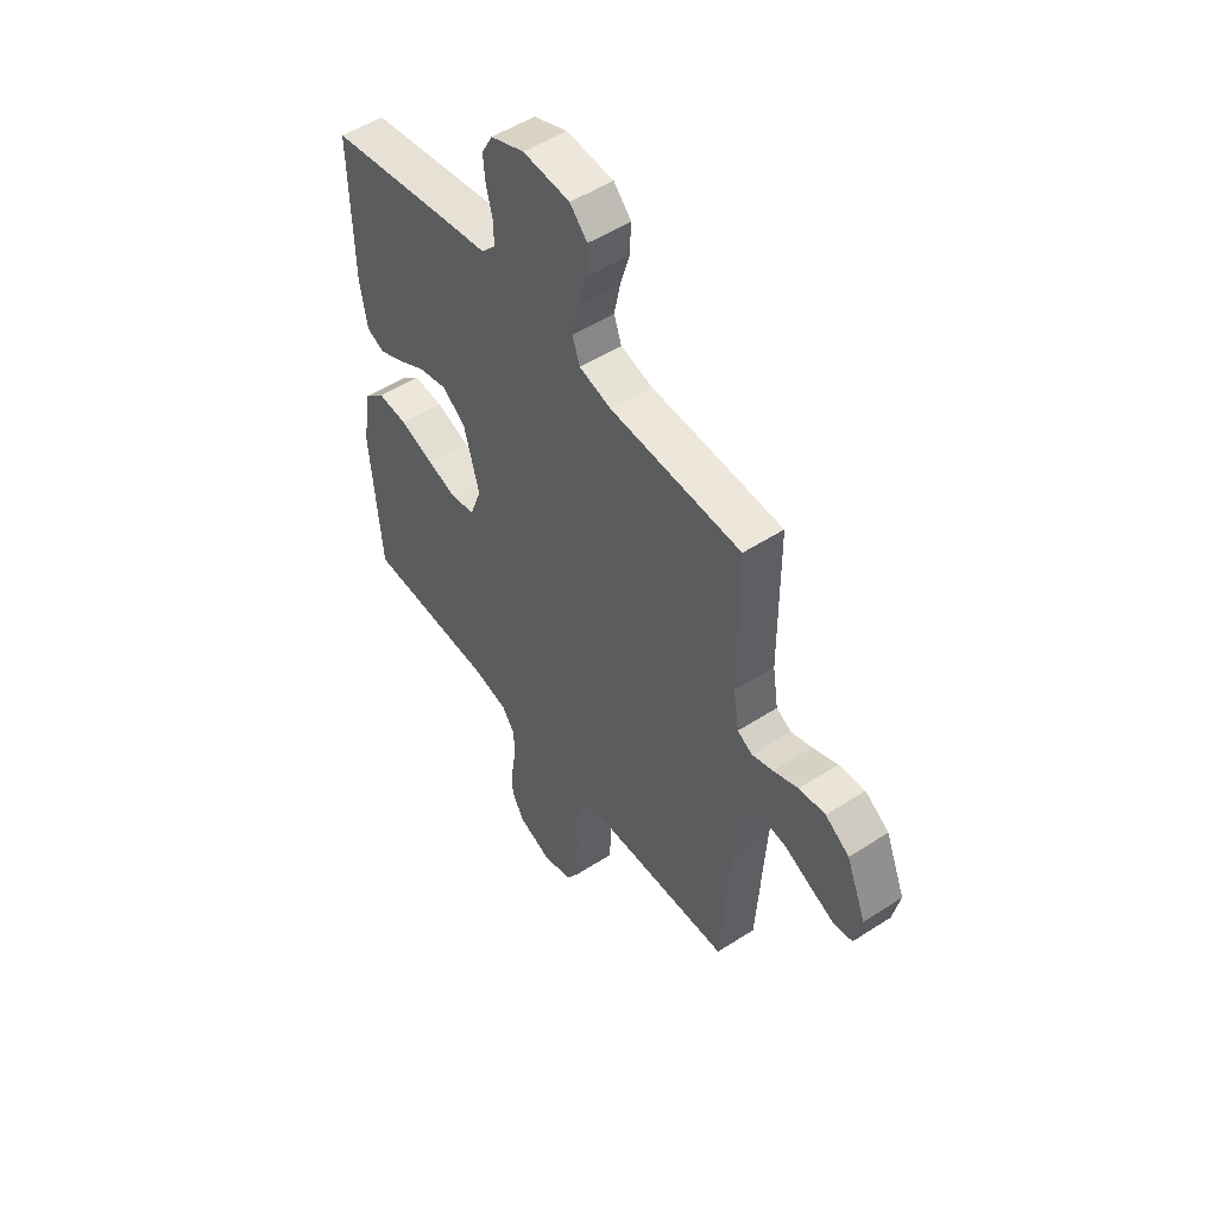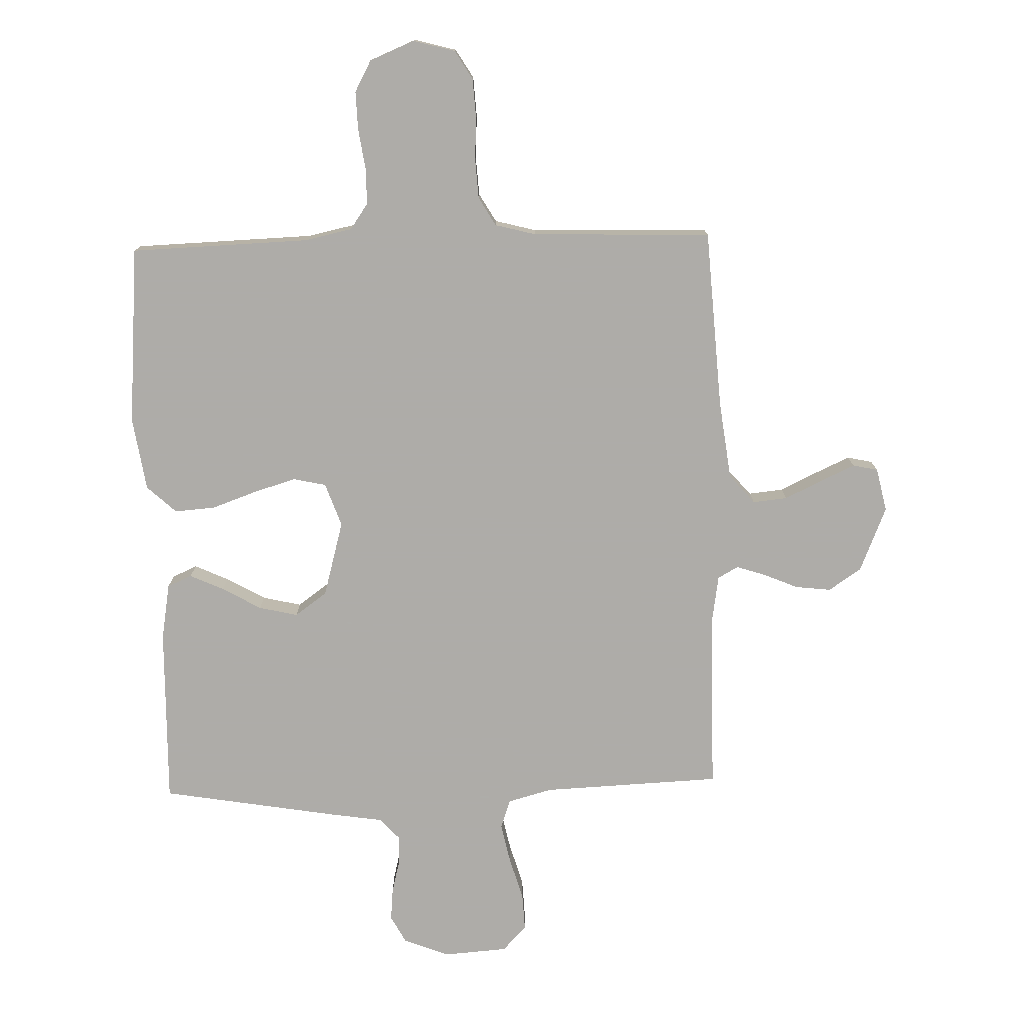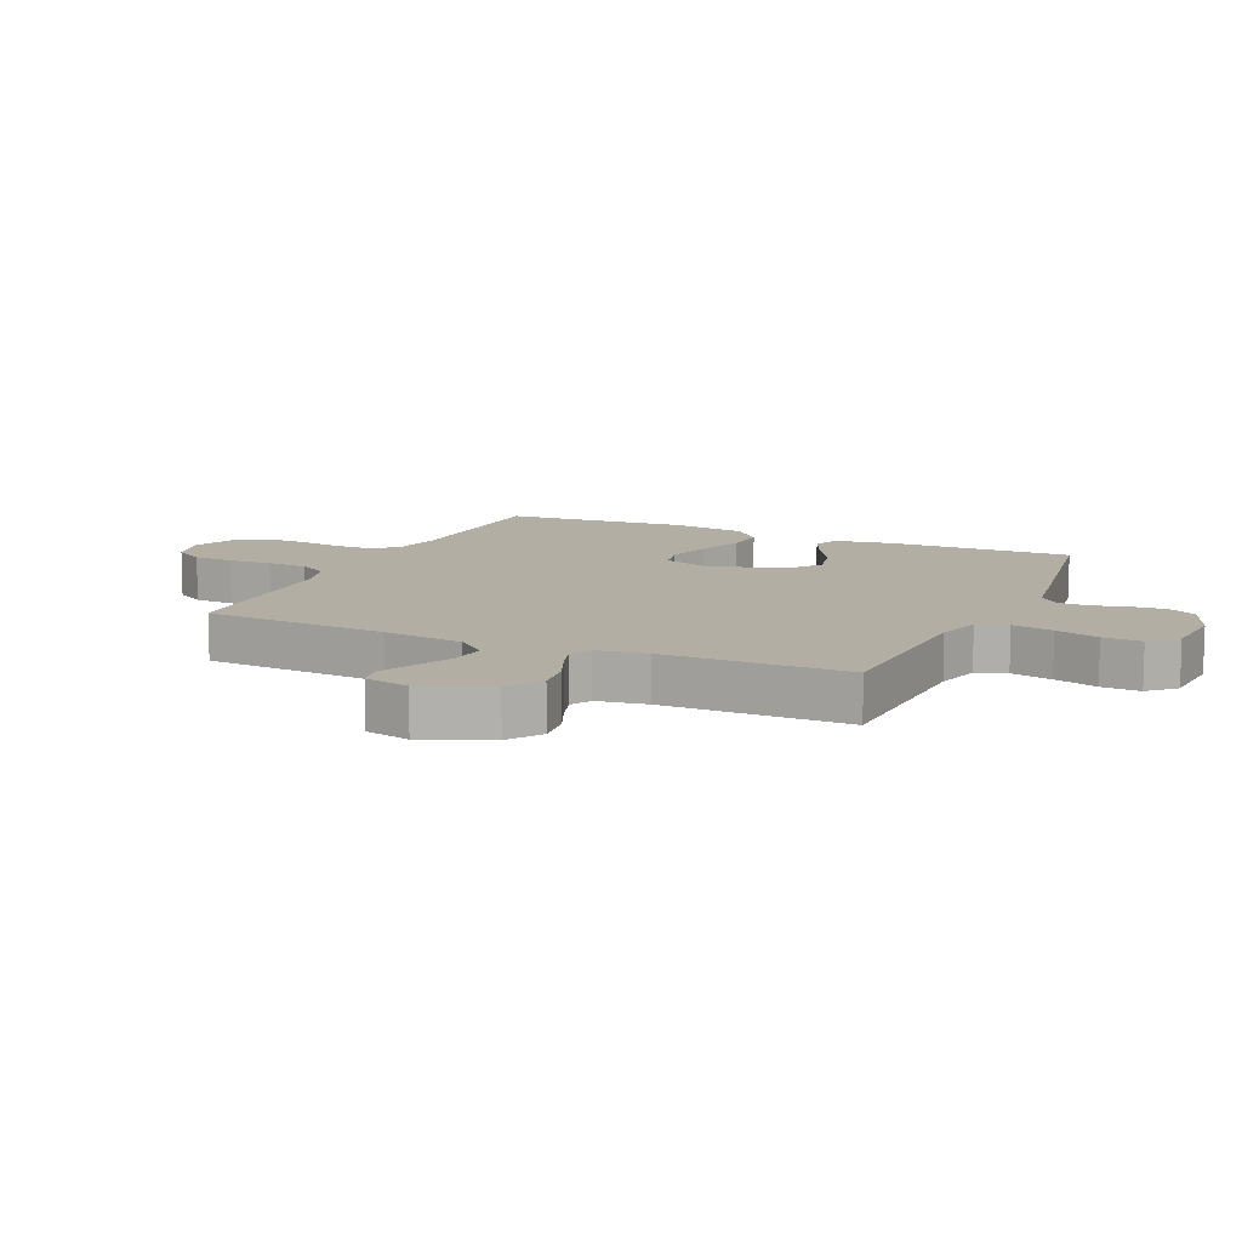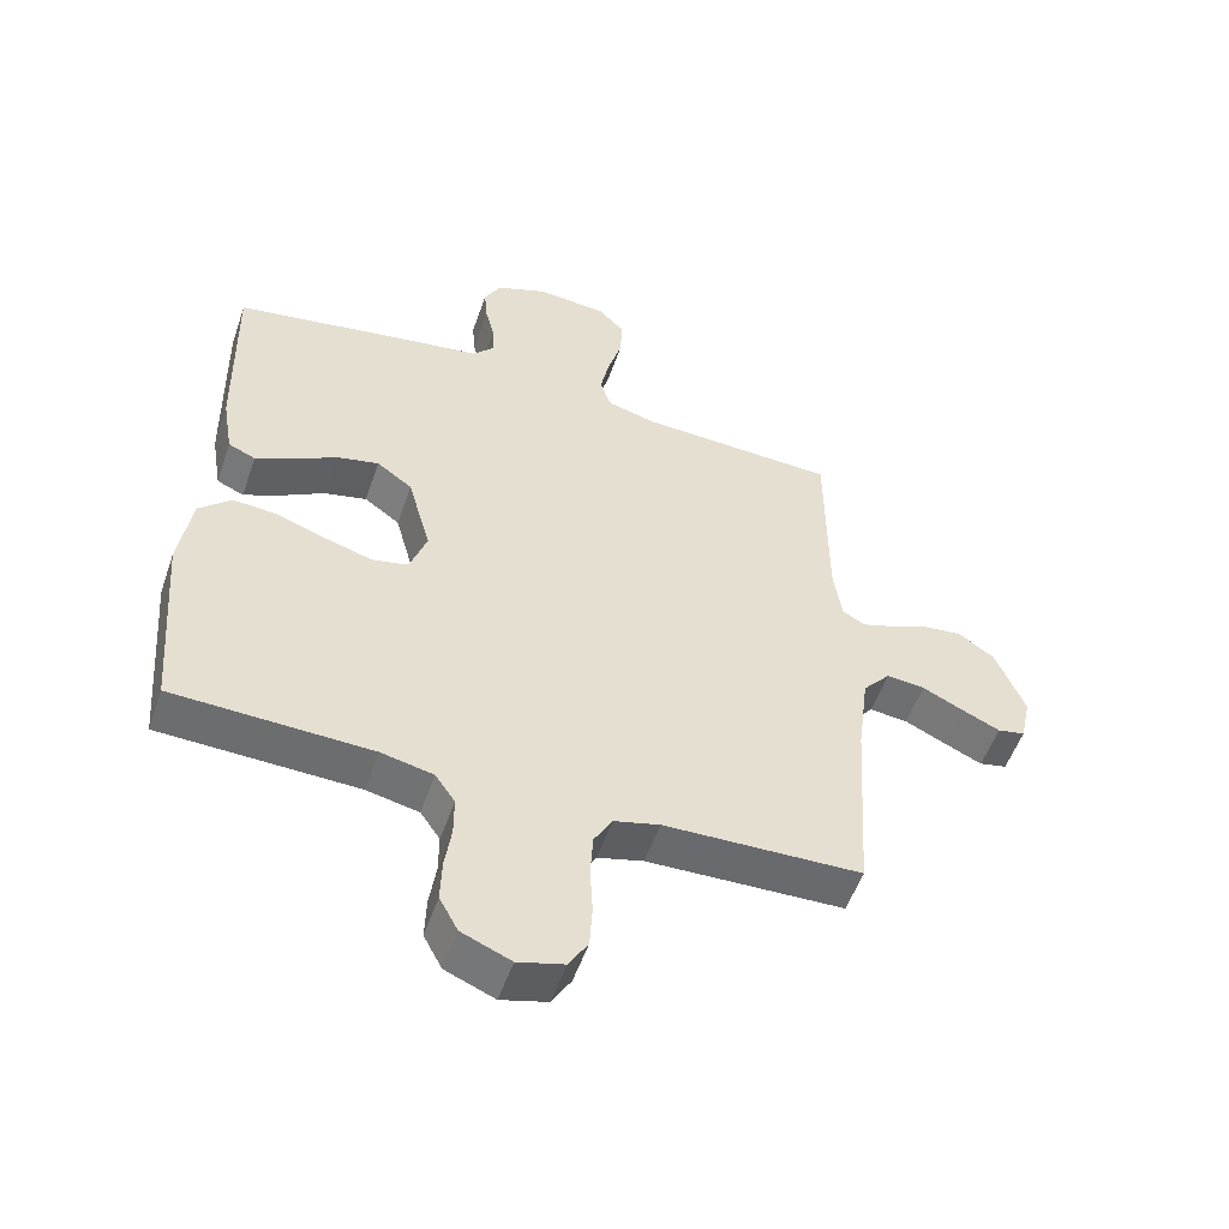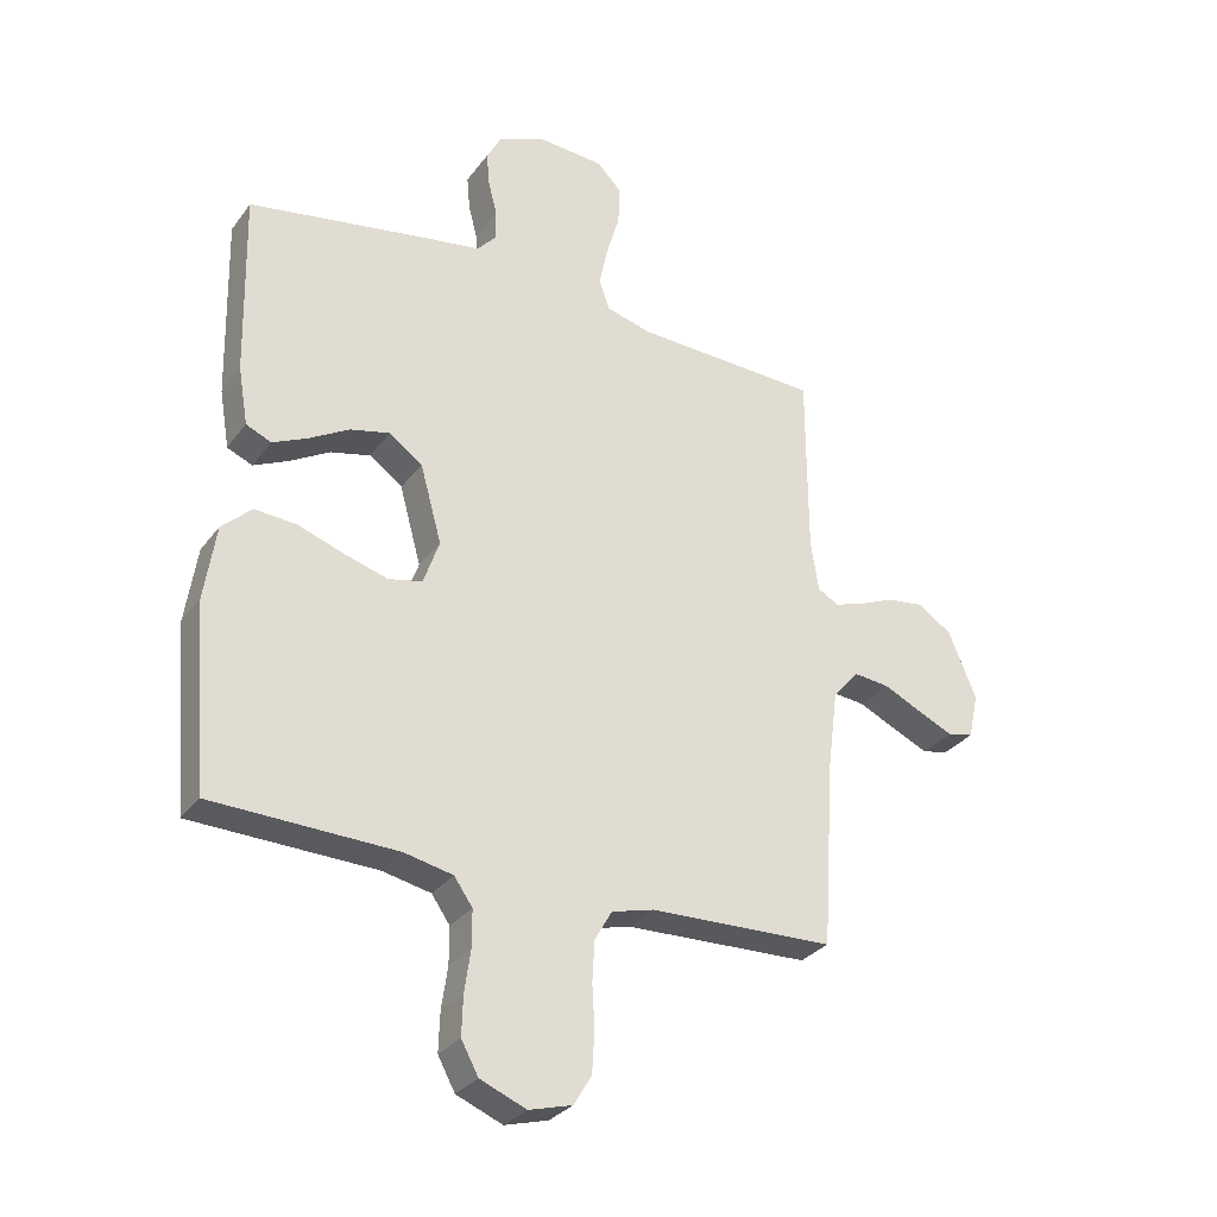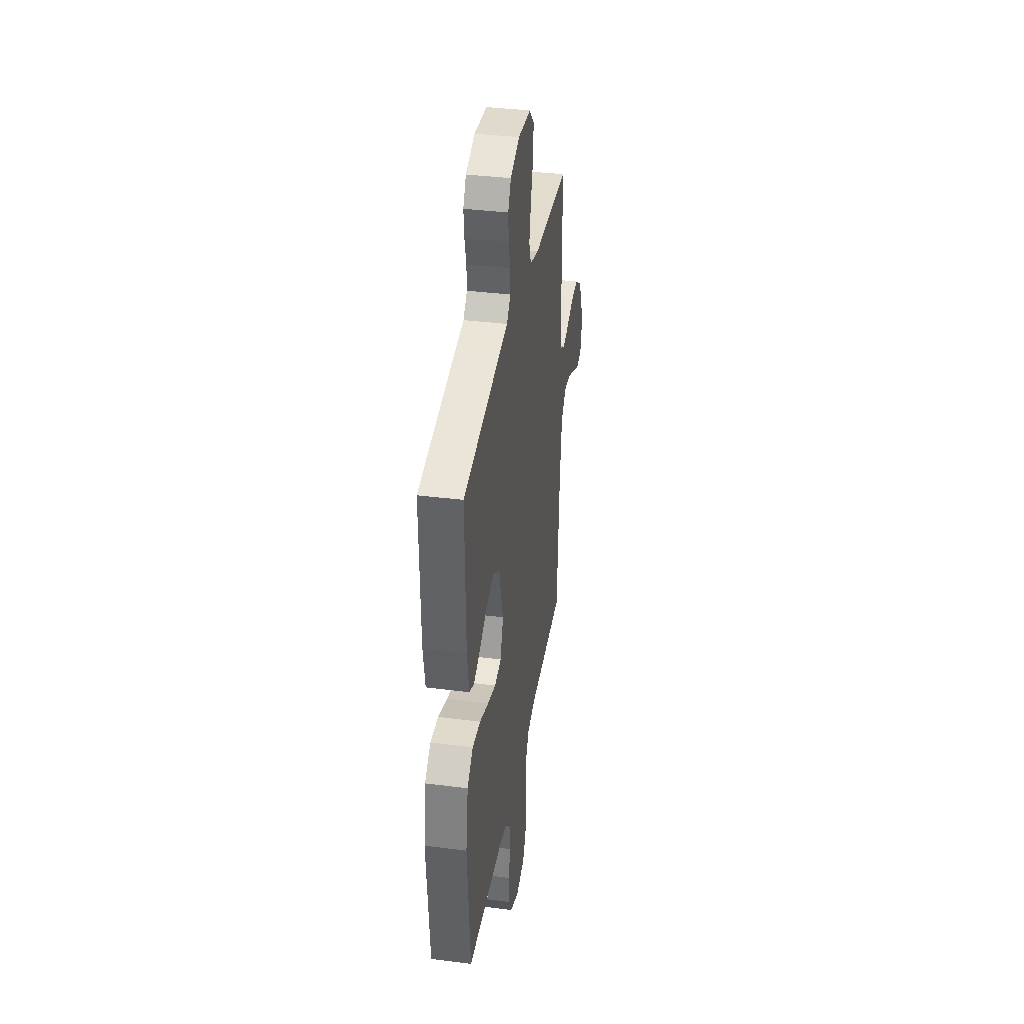
<metadata>
{"format":"obj","ext":"obj","renderer":"f3d","projection":"perspective","resolution":1024,"background":"white","views":[{"elev":51.4,"azim":-125.2,"up":"+Z"},{"elev":-77.0,"azim":-178.4,"up":"+Y"},{"elev":11.0,"azim":-65.7,"up":"+Y"},{"elev":-53.4,"azim":161.1,"up":"+Z"},{"elev":-30.1,"azim":150.4,"up":"+Z"},{"elev":37.0,"azim":99.4,"up":"+Z"}]}
</metadata>
<code>
v -0.5 0.07 -0.5
v -0.519 0.07 -0.2
v -0.536 0.07 -0.068
v -0.578 0.07 -0.02
v -0.636 0.07 -0.026
v -0.699 0.07 -0.056
v -0.756 0.07 -0.082
v -0.798 0.07 -0.073
v -0.814 0.07 0
v -0.769 0.07 0.109
v -0.714 0.07 0.146
v -0.654 0.07 0.139
v -0.597 0.07 0.115
v -0.548 0.07 0.099
v -0.514 0.07 0.118
v -0.501 0.07 0.2
v -0.5 0.07 0.5
v -0.2 0.07 0.513
v -0.126 0.07 0.533
v -0.109 0.07 0.582
v -0.123 0.07 0.649
v -0.144 0.07 0.72
v -0.147 0.07 0.783
v -0.107 0.07 0.825
v 0 0.07 0.833
v 0.077 0.07 0.803
v 0.102 0.07 0.757
v 0.097 0.07 0.702
v 0.083 0.07 0.647
v 0.082 0.07 0.598
v 0.114 0.07 0.563
v 0.2 0.07 0.55
v 0.5 0.07 0.5
v 0.494 0.07 0.2
v 0.478 0.07 0.106
v 0.437 0.07 0.088
v 0.38 0.07 0.114
v 0.315 0.07 0.151
v 0.25 0.07 0.166
v 0.196 0.07 0.127
v 0.161 0.07 0
v 0.187 0.07 -0.073
v 0.242 0.07 -0.085
v 0.312 0.07 -0.064
v 0.388 0.07 -0.037
v 0.456 0.07 -0.032
v 0.505 0.07 -0.077
v 0.524 0.07 -0.2
v 0.5 0.07 -0.5
v 0.2 0.07 -0.51
v 0.121 0.07 -0.527
v 0.091 0.07 -0.57
v 0.091 0.07 -0.63
v 0.101 0.07 -0.698
v 0.103 0.07 -0.762
v 0.075 0.07 -0.814
v 0 0.07 -0.845
v -0.07 0.07 -0.826
v -0.099 0.07 -0.778
v -0.103 0.07 -0.712
v -0.099 0.07 -0.641
v -0.103 0.07 -0.575
v -0.131 0.07 -0.527
v -0.2 0.07 -0.509
v -0.5 0 -0.5
v -0.519 0 -0.2
v -0.536 0 -0.068
v -0.578 0 -0.02
v -0.636 0 -0.026
v -0.699 0 -0.056
v -0.756 0 -0.082
v -0.798 0 -0.073
v -0.814 0 0
v -0.769 0 0.109
v -0.714 0 0.146
v -0.654 0 0.139
v -0.597 0 0.115
v -0.548 0 0.099
v -0.514 0 0.118
v -0.501 0 0.2
v -0.5 0 0.5
v -0.2 0 0.513
v -0.126 0 0.533
v -0.109 0 0.582
v -0.123 0 0.649
v -0.144 0 0.72
v -0.147 0 0.783
v -0.107 0 0.825
v 0 0 0.833
v 0.077 0 0.803
v 0.102 0 0.757
v 0.097 0 0.702
v 0.083 0 0.647
v 0.082 0 0.598
v 0.114 0 0.563
v 0.2 0 0.55
v 0.5 0 0.5
v 0.494 0 0.2
v 0.478 0 0.106
v 0.437 0 0.088
v 0.38 0 0.114
v 0.315 0 0.151
v 0.25 0 0.166
v 0.196 0 0.127
v 0.161 0 0
v 0.187 0 -0.073
v 0.242 0 -0.085
v 0.312 0 -0.064
v 0.388 0 -0.037
v 0.456 0 -0.032
v 0.505 0 -0.077
v 0.524 0 -0.2
v 0.5 0 -0.5
v 0.2 0 -0.51
v 0.121 0 -0.527
v 0.091 0 -0.57
v 0.091 0 -0.63
v 0.101 0 -0.698
v 0.103 0 -0.762
v 0.075 0 -0.814
v 0 0 -0.845
v -0.07 0 -0.826
v -0.099 0 -0.778
v -0.103 0 -0.712
v -0.099 0 -0.641
v -0.103 0 -0.575
v -0.131 0 -0.527
v -0.2 0 -0.509
f 59 60 61
f 58 59 61
f 57 58 61
f 56 57 61
f 55 56 61
f 54 55 61
f 53 54 61
f 52 53 61 62
f 51 52 62 63
f 48 49 50
f 47 48 50
f 46 47 50
f 45 46 50
f 44 45 50
f 51 63 64
f 50 51 64
f 44 50 64
f 43 44 64
f 36 37 38
f 35 36 38
f 34 35 38
f 33 34 38
f 32 33 38
f 31 32 38
f 30 31 38 39
f 27 28 29
f 26 27 29
f 25 26 29
f 24 25 29
f 23 24 29
f 22 23 29
f 21 22 29
f 20 21 29 30
f 30 39 40
f 20 30 40
f 19 20 40
f 16 17 18
f 19 40 41
f 18 19 41
f 16 18 41
f 15 16 41
f 11 12 13
f 10 11 13
f 9 10 13
f 8 9 13
f 7 8 13
f 6 7 13
f 5 6 13
f 4 5 13 14
f 64 1 2
f 43 64 2
f 42 43 2
f 15 41 42
f 14 15 42
f 4 14 42
f 3 4 42
f 2 3 42
f 125 124 123
f 125 123 122
f 125 122 121
f 125 121 120
f 125 120 119
f 125 119 118
f 125 118 117
f 126 125 117 116
f 127 126 116 115
f 114 113 112
f 114 112 111
f 114 111 110
f 114 110 109
f 114 109 108
f 128 127 115
f 128 115 114
f 128 114 108
f 128 108 107
f 102 101 100
f 102 100 99
f 102 99 98
f 102 98 97
f 102 97 96
f 102 96 95
f 103 102 95 94
f 93 92 91
f 93 91 90
f 93 90 89
f 93 89 88
f 93 88 87
f 93 87 86
f 93 86 85
f 94 93 85 84
f 104 103 94
f 104 94 84
f 104 84 83
f 82 81 80
f 105 104 83
f 105 83 82
f 105 82 80
f 105 80 79
f 77 76 75
f 77 75 74
f 77 74 73
f 77 73 72
f 77 72 71
f 77 71 70
f 77 70 69
f 78 77 69 68
f 66 65 128
f 66 128 107
f 66 107 106
f 106 105 79
f 106 79 78
f 106 78 68
f 106 68 67
f 106 67 66
f 1 65 66 2
f 2 66 67 3
f 3 67 68 4
f 4 68 69 5
f 5 69 70 6
f 6 70 71 7
f 7 71 72 8
f 8 72 73 9
f 9 73 74 10
f 10 74 75 11
f 11 75 76 12
f 12 76 77 13
f 13 77 78 14
f 14 78 79 15
f 15 79 80 16
f 16 80 81 17
f 17 81 82 18
f 18 82 83 19
f 19 83 84 20
f 20 84 85 21
f 21 85 86 22
f 22 86 87 23
f 23 87 88 24
f 24 88 89 25
f 25 89 90 26
f 26 90 91 27
f 27 91 92 28
f 28 92 93 29
f 29 93 94 30
f 30 94 95 31
f 31 95 96 32
f 32 96 97 33
f 33 97 98 34
f 34 98 99 35
f 35 99 100 36
f 36 100 101 37
f 37 101 102 38
f 38 102 103 39
f 39 103 104 40
f 40 104 105 41
f 41 105 106 42
f 42 106 107 43
f 43 107 108 44
f 44 108 109 45
f 45 109 110 46
f 46 110 111 47
f 47 111 112 48
f 48 112 113 49
f 49 113 114 50
f 50 114 115 51
f 51 115 116 52
f 52 116 117 53
f 53 117 118 54
f 54 118 119 55
f 55 119 120 56
f 56 120 121 57
f 57 121 122 58
f 58 122 123 59
f 59 123 124 60
f 60 124 125 61
f 61 125 126 62
f 62 126 127 63
f 63 127 128 64
f 64 128 65 1

</code>
